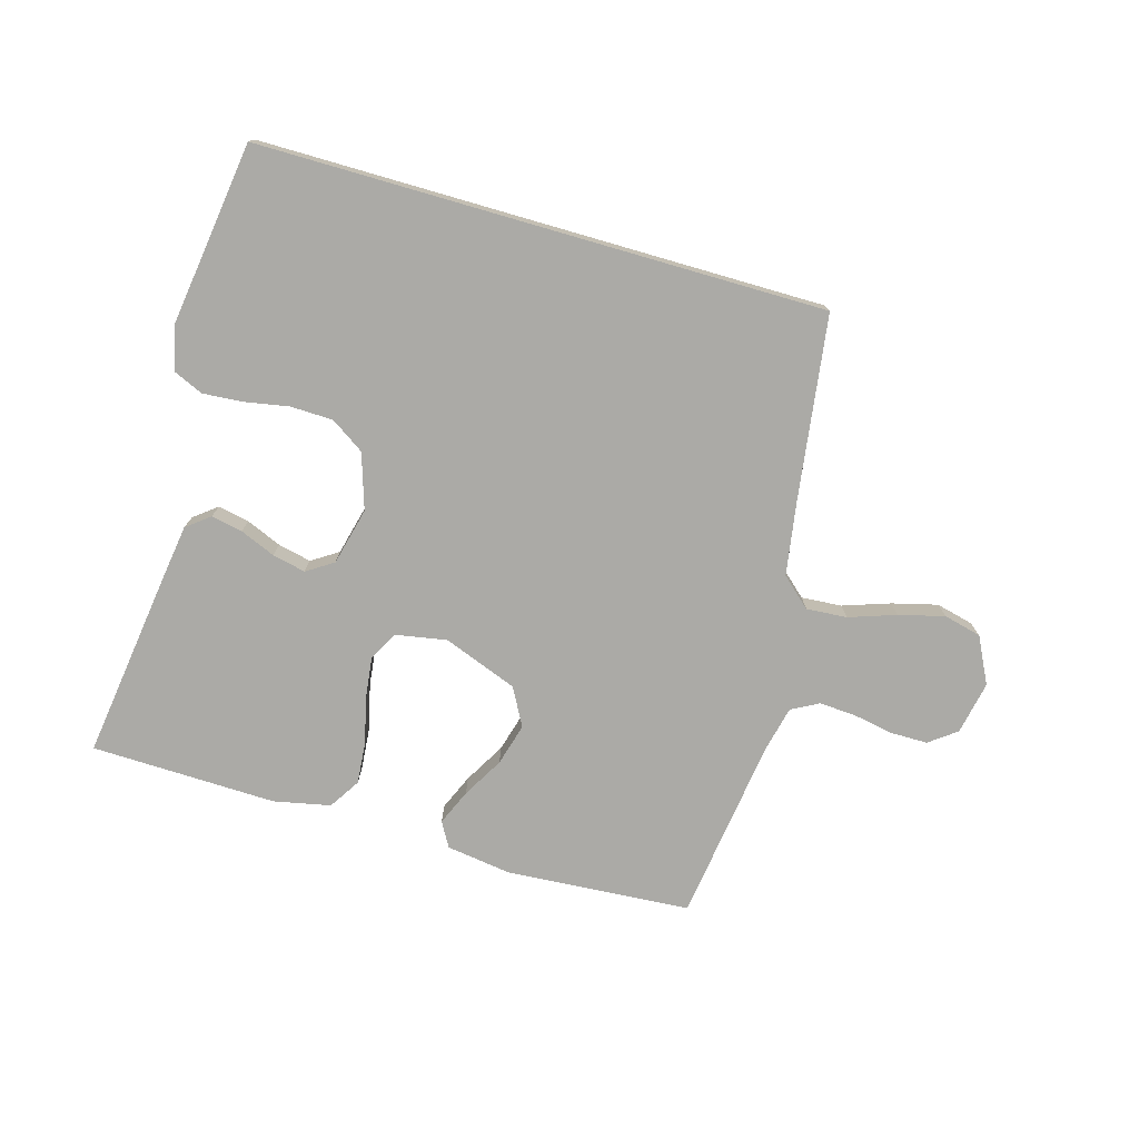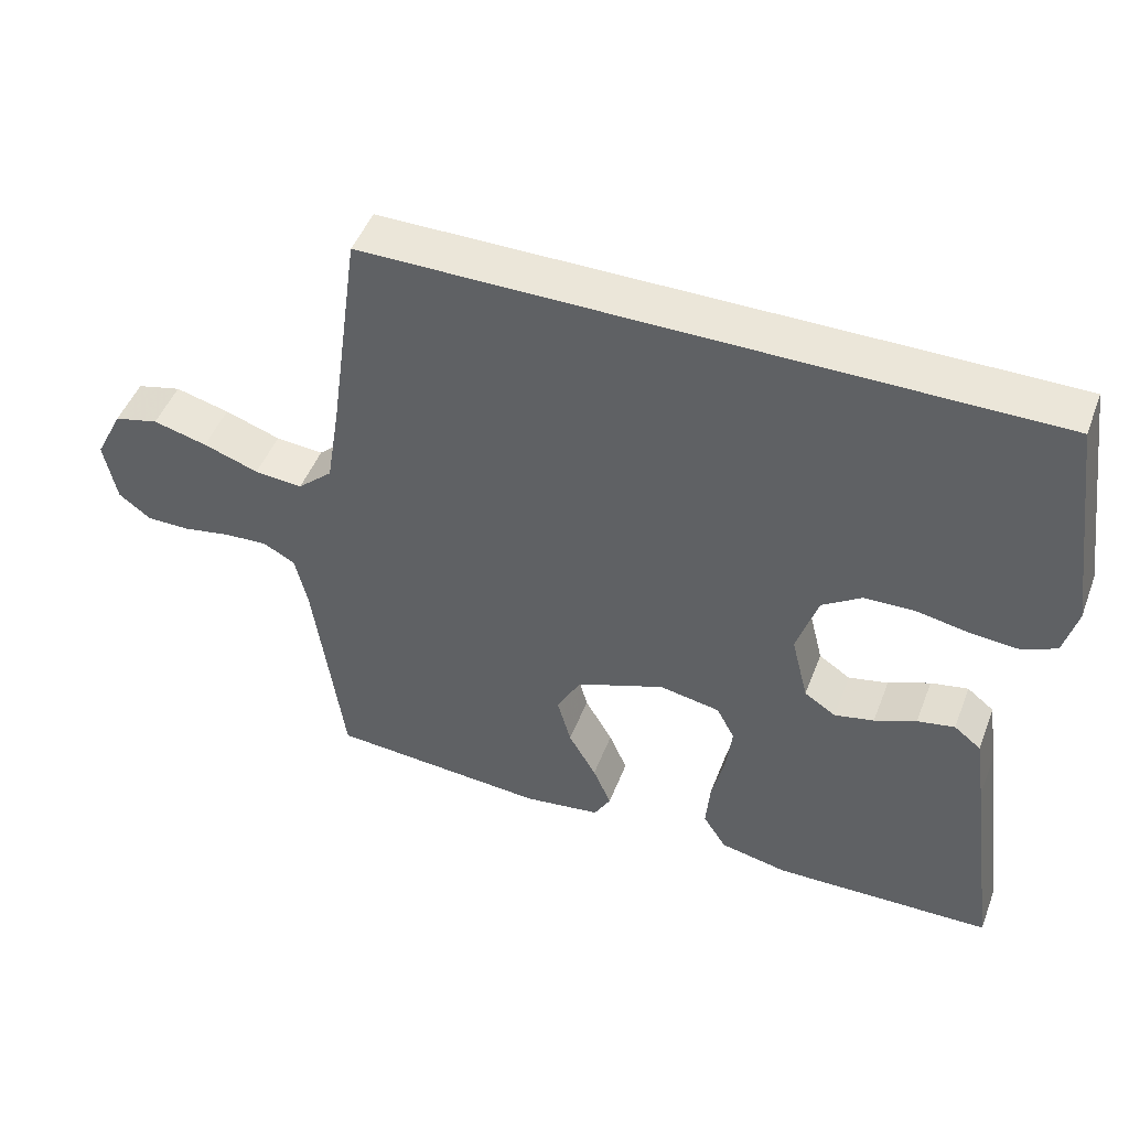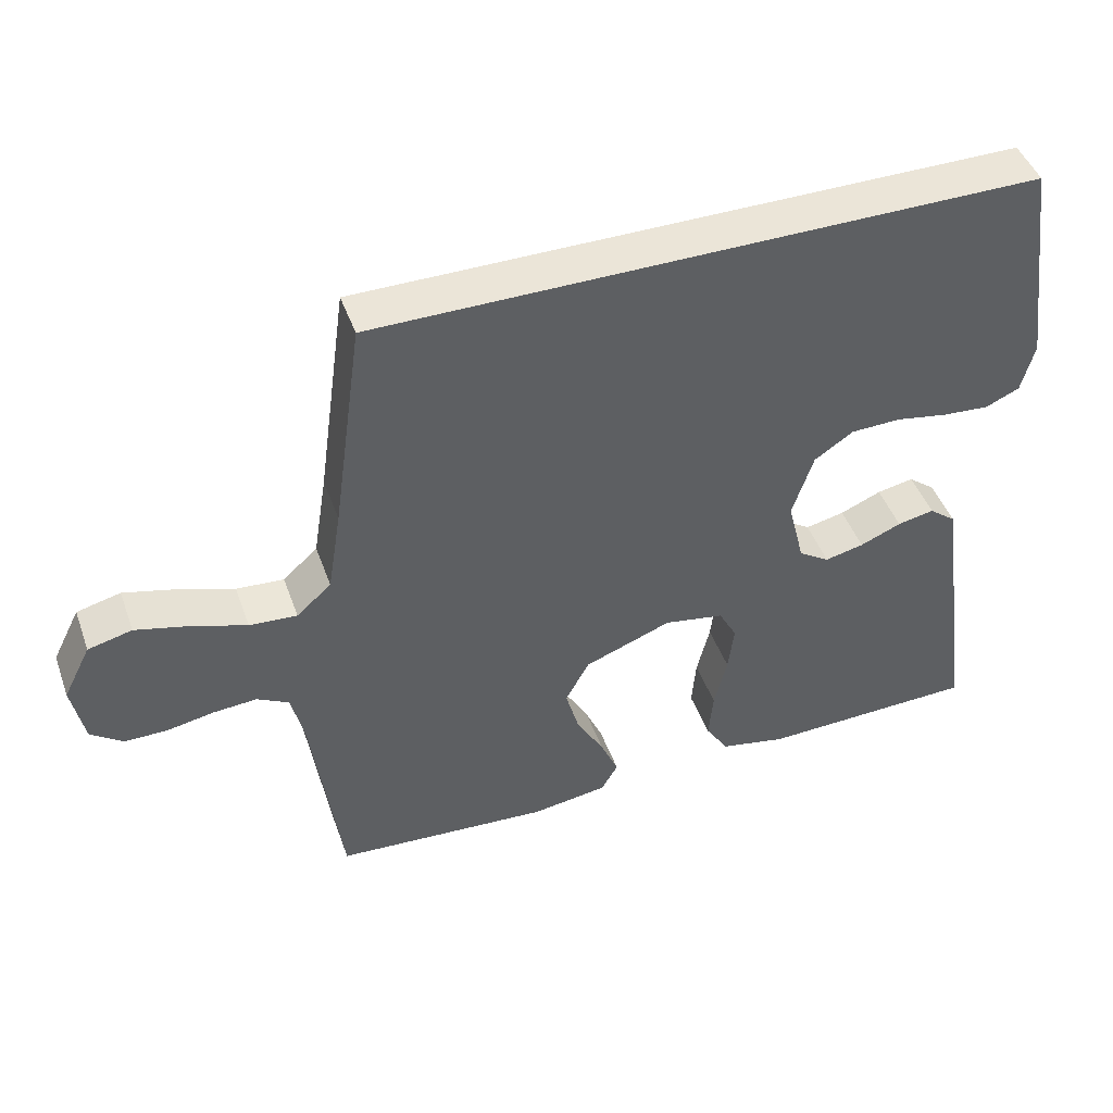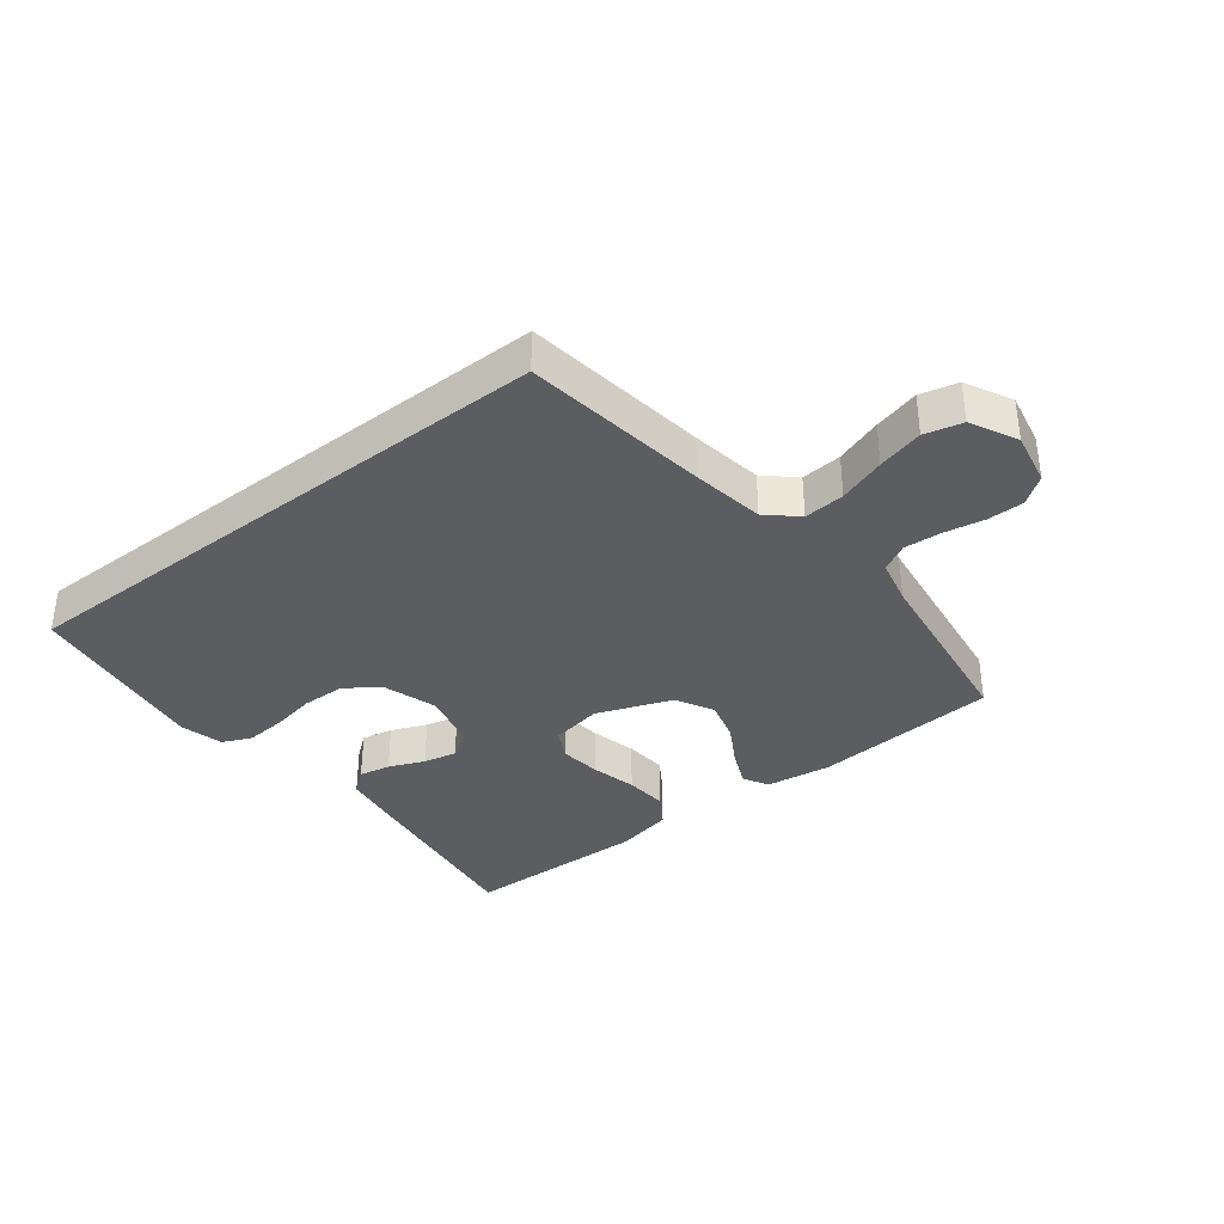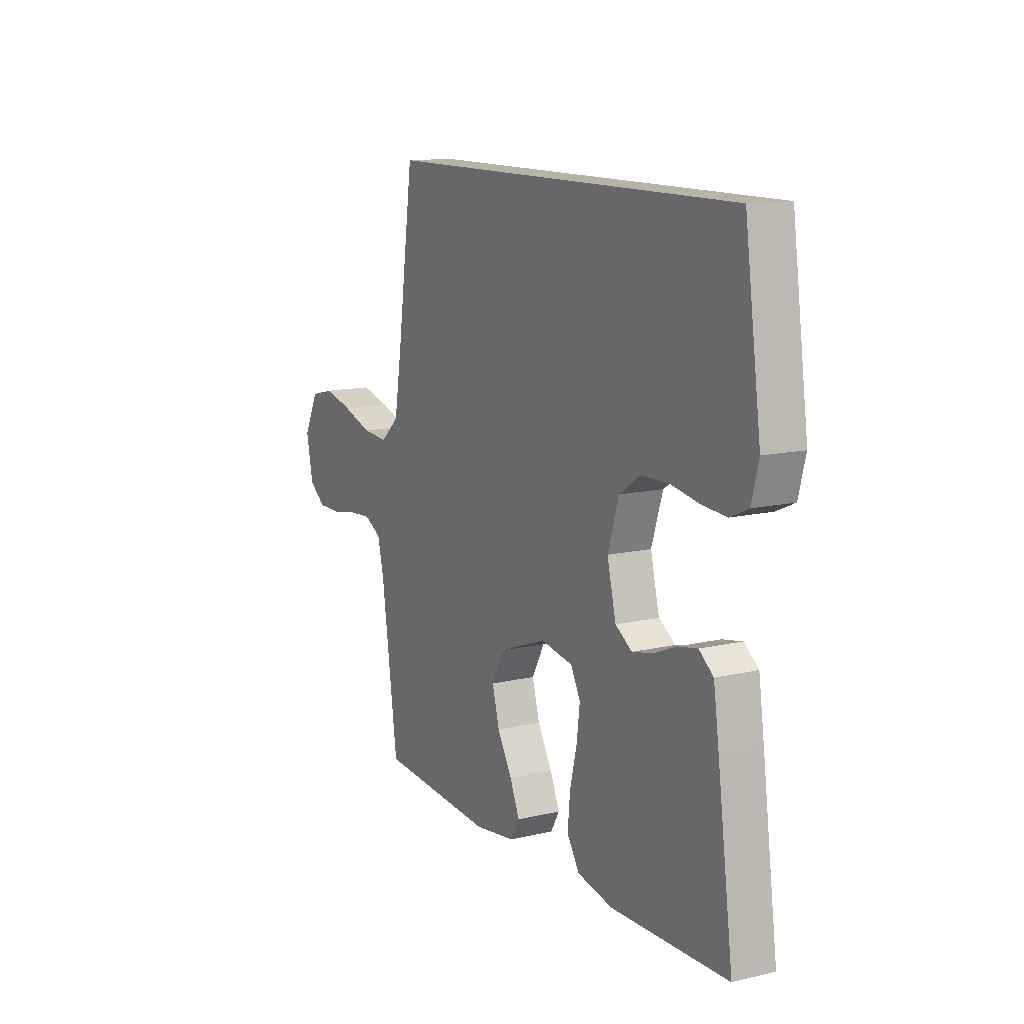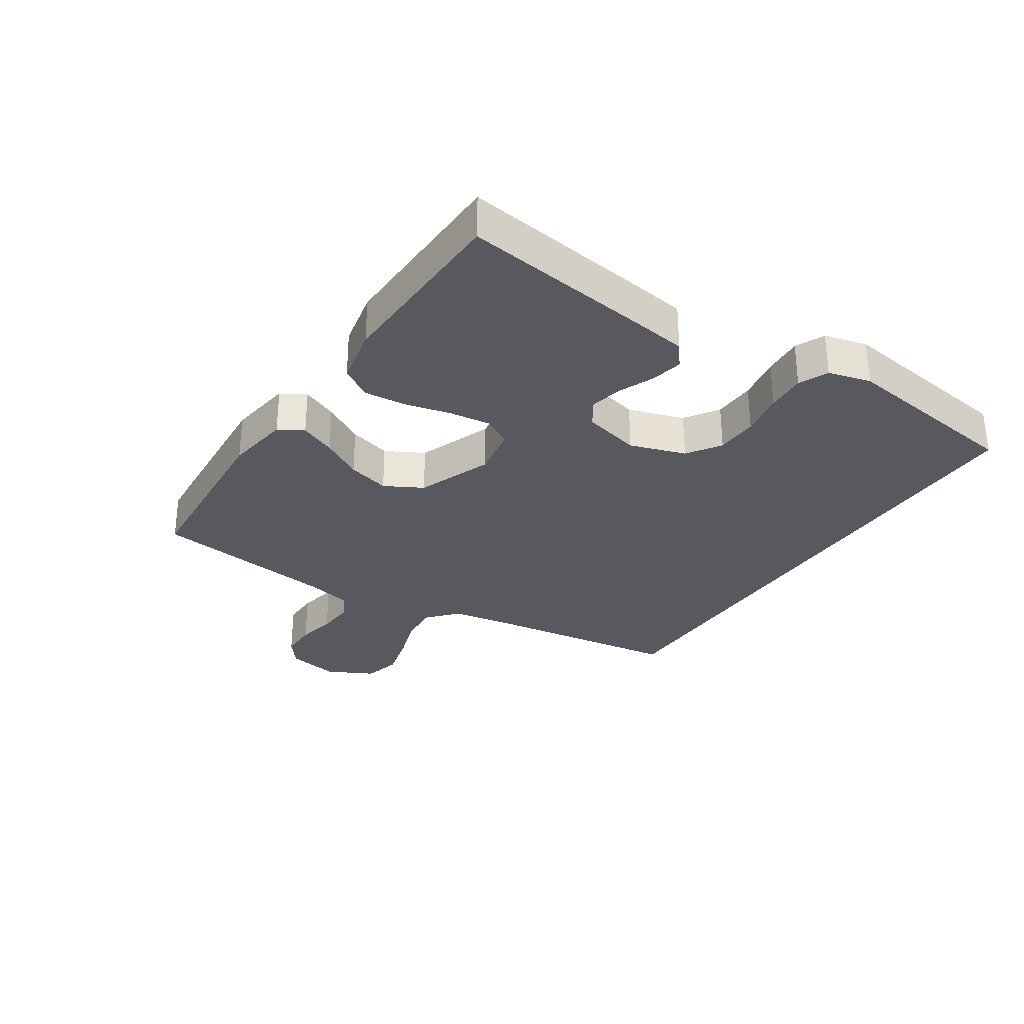
<metadata>
{"format":"obj","ext":"obj","renderer":"f3d","projection":"perspective","resolution":1024,"background":"white","views":[{"elev":-75.8,"azim":-16.1,"up":"+Y"},{"elev":47.9,"azim":-159.4,"up":"+Z"},{"elev":45.9,"azim":160.6,"up":"+Z"},{"elev":-36.1,"azim":37.9,"up":"+Y"},{"elev":12.7,"azim":-118.6,"up":"+Z"},{"elev":-30.3,"azim":-123.3,"up":"+Y"}]}
</metadata>
<code>
v 0.5 0.07 -0.5
v 0.2 0.07 -0.521
v 0.095 0.07 -0.506
v 0.072 0.07 -0.466
v 0.097 0.07 -0.408
v 0.135 0.07 -0.342
v 0.154 0.07 -0.274
v 0.121 0.07 -0.213
v 0 0.07 -0.167
v -0.083 0.07 -0.182
v -0.108 0.07 -0.229
v -0.1 0.07 -0.296
v -0.082 0.07 -0.37
v -0.076 0.07 -0.439
v -0.108 0.07 -0.489
v -0.2 0.07 -0.508
v -0.5 0.07 -0.5
v -0.459 0.07 -0.2
v -0.445 0.07 -0.104
v -0.408 0.07 -0.075
v -0.357 0.07 -0.085
v -0.3 0.07 -0.109
v -0.246 0.07 -0.121
v -0.203 0.07 -0.093
v -0.18 0.07 0
v -0.209 0.07 0.09
v -0.263 0.07 0.126
v -0.332 0.07 0.128
v -0.404 0.07 0.115
v -0.469 0.07 0.11
v -0.516 0.07 0.131
v -0.534 0.07 0.2
v -0.492 0.07 0.5
v 0.424 0.07 0.5
v 0.466 0.07 0.2
v 0.485 0.07 0.083
v 0.533 0.07 0.04
v 0.599 0.07 0.045
v 0.675 0.07 0.071
v 0.749 0.07 0.09
v 0.81 0.07 0.075
v 0.848 0.07 0
v 0.831 0.07 -0.086
v 0.787 0.07 -0.119
v 0.727 0.07 -0.119
v 0.662 0.07 -0.107
v 0.602 0.07 -0.103
v 0.558 0.07 -0.127
v 0.541 0.07 -0.2
v 0.5 0 -0.5
v 0.2 0 -0.521
v 0.095 0 -0.506
v 0.072 0 -0.466
v 0.097 0 -0.408
v 0.135 0 -0.342
v 0.154 0 -0.274
v 0.121 0 -0.213
v 0 0 -0.167
v -0.083 0 -0.182
v -0.108 0 -0.229
v -0.1 0 -0.296
v -0.082 0 -0.37
v -0.076 0 -0.439
v -0.108 0 -0.489
v -0.2 0 -0.508
v -0.5 0 -0.5
v -0.459 0 -0.2
v -0.445 0 -0.104
v -0.408 0 -0.075
v -0.357 0 -0.085
v -0.3 0 -0.109
v -0.246 0 -0.121
v -0.203 0 -0.093
v -0.18 0 0
v -0.209 0 0.09
v -0.263 0 0.126
v -0.332 0 0.128
v -0.404 0 0.115
v -0.469 0 0.11
v -0.516 0 0.131
v -0.534 0 0.2
v -0.492 0 0.5
v 0.424 0 0.5
v 0.466 0 0.2
v 0.485 0 0.083
v 0.533 0 0.04
v 0.599 0 0.045
v 0.675 0 0.071
v 0.749 0 0.09
v 0.81 0 0.075
v 0.848 0 0
v 0.831 0 -0.086
v 0.787 0 -0.119
v 0.727 0 -0.119
v 0.662 0 -0.107
v 0.602 0 -0.103
v 0.558 0 -0.127
v 0.541 0 -0.2
f 44 45 46
f 43 44 46
f 42 43 46
f 41 42 46
f 40 41 46
f 39 40 46
f 38 39 46
f 37 38 46 47
f 36 37 47 48
f 33 34 35
f 32 33 35
f 31 32 35
f 28 29 30 31
f 28 31 35
f 27 28 35
f 26 27 35 36
f 20 21 22
f 19 20 22
f 18 19 22
f 17 18 22
f 16 17 22
f 15 16 22
f 14 15 22
f 13 14 22
f 12 13 22
f 11 12 22 23
f 10 11 23 24
f 4 5 6
f 3 4 6
f 2 3 6
f 1 2 6
f 49 1 6
f 49 6 7
f 36 48 49
f 26 36 49
f 25 26 49
f 9 10 24 25
f 8 9 25 49
f 7 8 49
f 95 94 93
f 95 93 92
f 95 92 91
f 95 91 90
f 95 90 89
f 95 89 88
f 95 88 87
f 96 95 87 86
f 97 96 86 85
f 84 83 82
f 84 82 81
f 84 81 80
f 80 79 78 77
f 84 80 77
f 84 77 76
f 85 84 76 75
f 71 70 69
f 71 69 68
f 71 68 67
f 71 67 66
f 71 66 65
f 71 65 64
f 71 64 63
f 71 63 62
f 71 62 61
f 72 71 61 60
f 73 72 60 59
f 55 54 53
f 55 53 52
f 55 52 51
f 55 51 50
f 55 50 98
f 56 55 98
f 98 97 85
f 98 85 75
f 98 75 74
f 74 73 59 58
f 98 74 58 57
f 98 57 56
f 1 50 51 2
f 2 51 52 3
f 3 52 53 4
f 4 53 54 5
f 5 54 55 6
f 6 55 56 7
f 7 56 57 8
f 8 57 58 9
f 9 58 59 10
f 10 59 60 11
f 11 60 61 12
f 12 61 62 13
f 13 62 63 14
f 14 63 64 15
f 15 64 65 16
f 16 65 66 17
f 17 66 67 18
f 18 67 68 19
f 19 68 69 20
f 20 69 70 21
f 21 70 71 22
f 22 71 72 23
f 23 72 73 24
f 24 73 74 25
f 25 74 75 26
f 26 75 76 27
f 27 76 77 28
f 28 77 78 29
f 29 78 79 30
f 30 79 80 31
f 31 80 81 32
f 32 81 82 33
f 33 82 83 34
f 34 83 84 35
f 35 84 85 36
f 36 85 86 37
f 37 86 87 38
f 38 87 88 39
f 39 88 89 40
f 40 89 90 41
f 41 90 91 42
f 42 91 92 43
f 43 92 93 44
f 44 93 94 45
f 45 94 95 46
f 46 95 96 47
f 47 96 97 48
f 48 97 98 49
f 49 98 50 1

</code>
